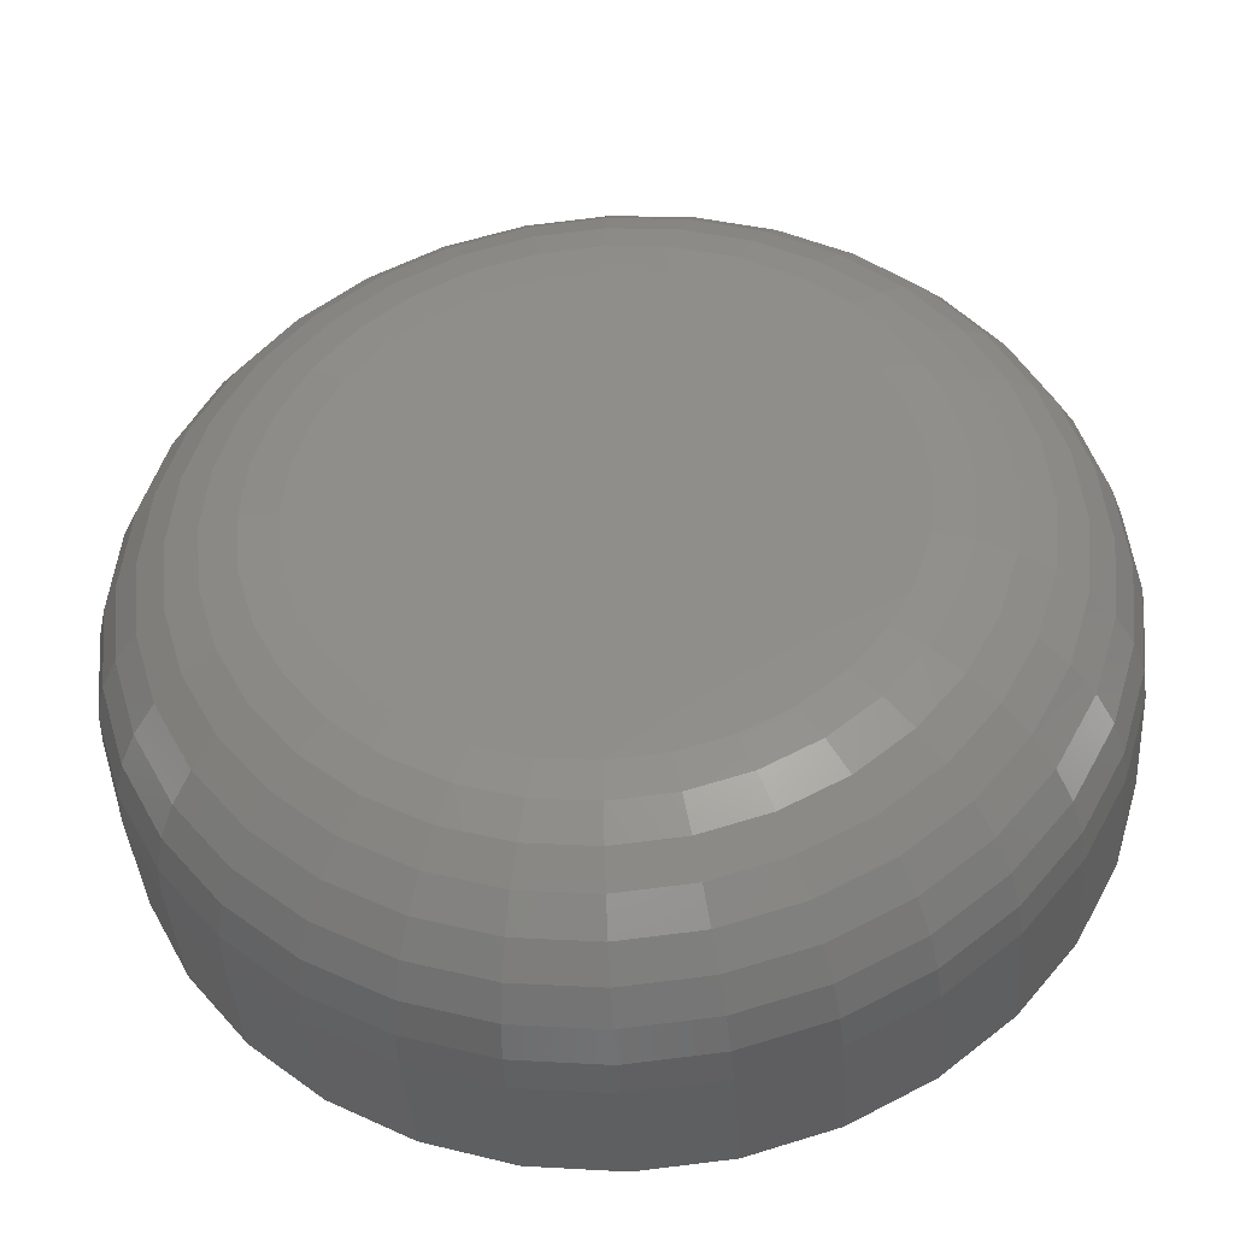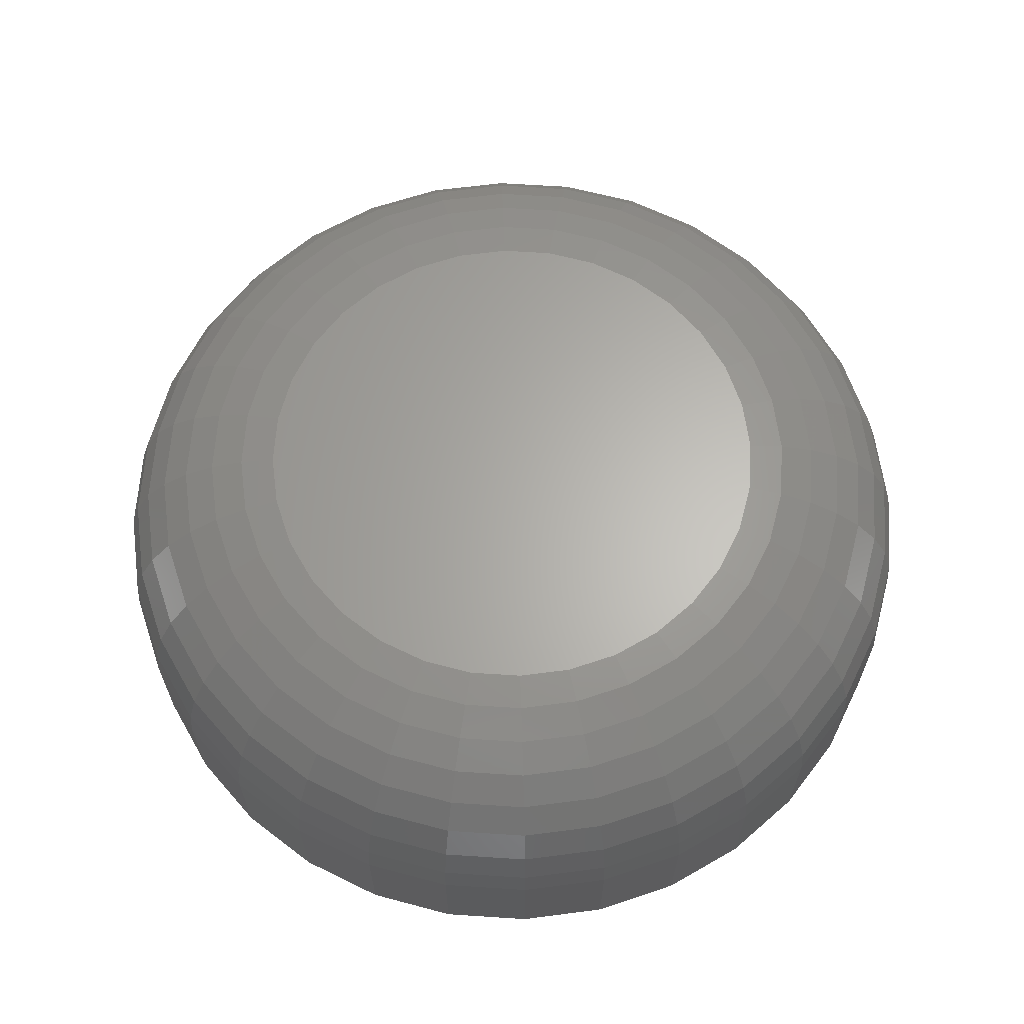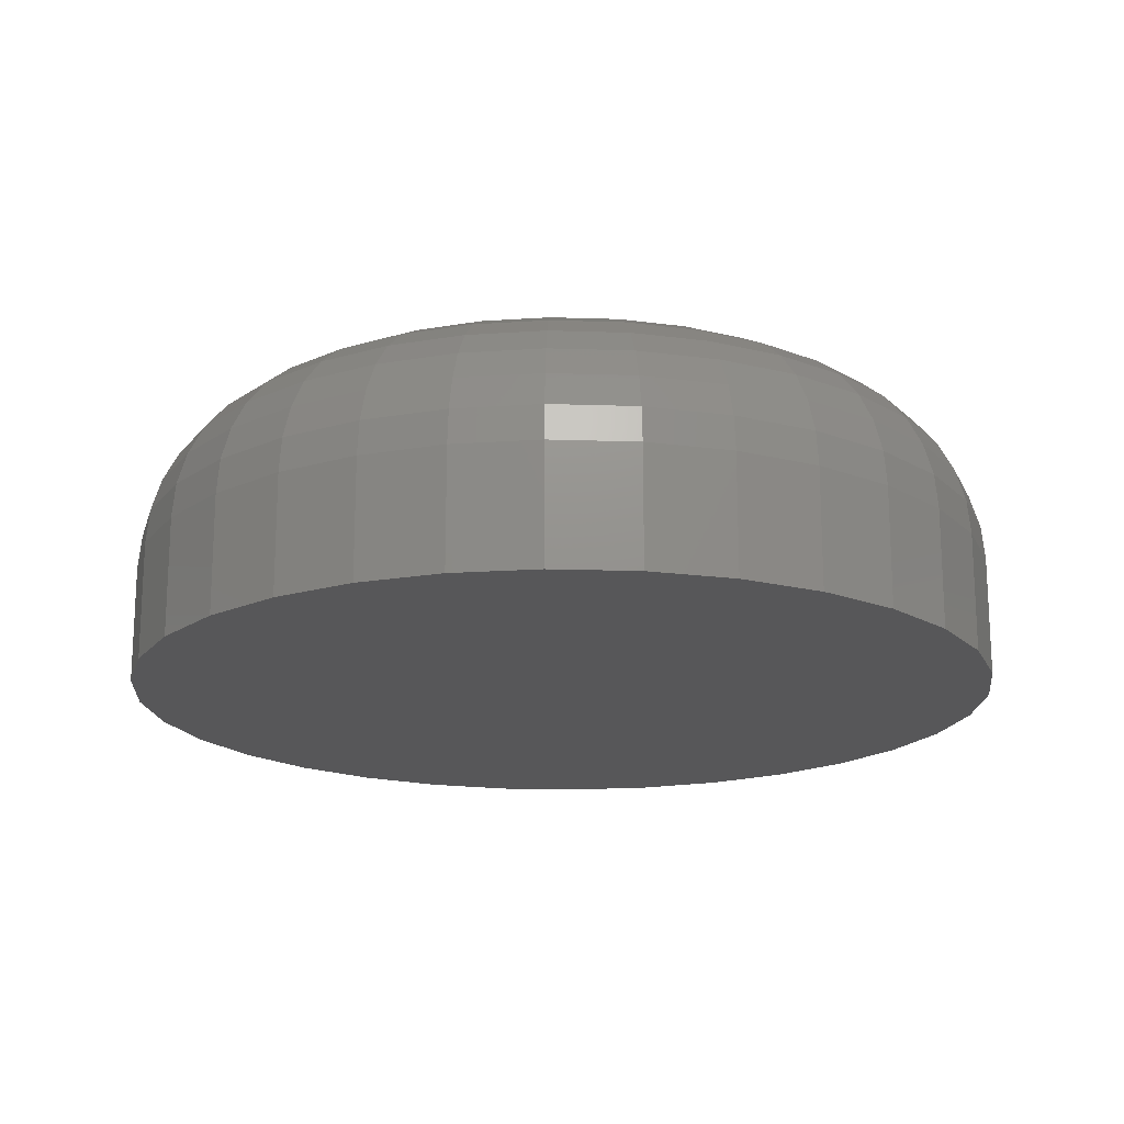
<metadata>
{"format":"stl","ext":"stl","renderer":"f3d","projection":"perspective","resolution":1024,"background":"white","views":[{"elev":-39.8,"azim":-176.1,"up":"+Z"},{"elev":64.1,"azim":76.9,"up":"+Y"},{"elev":-17.9,"azim":-20.5,"up":"+Y"}]}
</metadata>
<code>
# stl→obj: 320 verts, 636 faces
v 0.5799 0.1172 0.3299
v 0.6001 0.1172 0.3279
v 0.5598 0.1172 0.3279
v 0.5404 0.1172 0.3221
v 0.6195 0.1172 0.3221
v 0.5225 0.1172 0.3125
v 0.6374 0.1172 0.3125
v 0.6195 0.1172 0.1311
v 0.5404 0.1172 0.1311
v 0.6374 0.1172 0.1406
v 0.5598 0.1172 0.1252
v 0.6001 0.1172 0.1252
v 0.5799 0.1172 0.1232
v 0.5225 0.1172 0.1406
v 0.5068 0.1172 0.1535
v 0.653 0.1172 0.1535
v 0.494 0.1172 0.1691
v 0.6659 0.1172 0.1691
v 0.4844 0.1172 0.187
v 0.6754 0.1172 0.187
v 0.4785 0.1172 0.2064
v 0.6813 0.1172 0.2064
v 0.4766 0.1172 0.2266
v 0.6833 0.1172 0.2266
v 0.4785 0.1172 0.2467
v 0.6813 0.1172 0.2467
v 0.4844 0.1172 0.2661
v 0.6754 0.1172 0.2661
v 0.494 0.1172 0.284
v 0.6659 0.1172 0.284
v 0.5068 0.1172 0.2997
v 0.653 0.1172 0.2997
v 0.7536 0.04688 0.2266
v 0.7536 2.352e-17 0.2266
v 0.7503 0.04688 0.1927
v 0.7503 2.145e-17 0.1927
v 0.7404 0.04688 0.1601
v 0.7404 1.91e-17 0.1601
v 0.7243 0.04688 0.1301
v 0.7243 1.654e-17 0.1301
v 0.7027 0.04688 0.1037
v 0.7027 1.388e-17 0.1037
v 0.6764 0.04688 0.08215
v 0.6764 1.122e-17 0.08215
v 0.6464 0.04688 0.0661
v 0.6464 8.66e-18 0.0661
v 0.6138 0.04688 0.05622
v 0.6138 6.303e-18 0.05622
v 0.5799 0.04688 0.05288
v 0.5799 4.236e-18 0.05288
v 0.5461 0.04688 0.05622
v 0.5461 2.541e-18 0.05622
v 0.5135 0.04688 0.0661
v 0.5135 1.281e-18 0.0661
v 0.4834 0.04688 0.08215
v 0.4834 5.048e-19 0.08215
v 0.4571 0.04688 0.1037
v 0.4571 2.428e-19 0.1037
v 0.4355 0.04688 0.1301
v 0.4355 5.048e-19 0.1301
v 0.4195 0.04688 0.1601
v 0.4195 1.281e-18 0.1601
v 0.4096 0.04688 0.1927
v 0.4096 2.541e-18 0.1927
v 0.4062 0.04688 0.2266
v 0.4062 4.236e-18 0.2266
v 0.4096 0.04688 0.2604
v 0.4096 6.303e-18 0.2604
v 0.4195 0.04688 0.293
v 0.4195 8.66e-18 0.293
v 0.4355 0.04688 0.3231
v 0.4355 1.122e-17 0.3231
v 0.4571 0.04688 0.3494
v 0.4571 1.388e-17 0.3494
v 0.4834 0.04688 0.371
v 0.4834 1.654e-17 0.371
v 0.5135 0.04688 0.387
v 0.5135 1.91e-17 0.387
v 0.5461 0.04688 0.3969
v 0.5461 2.145e-17 0.3969
v 0.5799 0.04688 0.4002
v 0.5799 2.352e-17 0.4002
v 0.6138 0.04688 0.3969
v 0.6138 2.521e-17 0.3969
v 0.6464 0.04688 0.387
v 0.6464 2.647e-17 0.387
v 0.6764 0.04688 0.371
v 0.6764 2.725e-17 0.371
v 0.7027 0.04688 0.3494
v 0.7027 2.751e-17 0.3494
v 0.7243 0.04688 0.3231
v 0.7243 2.725e-17 0.3231
v 0.7404 0.04688 0.293
v 0.7404 2.647e-17 0.293
v 0.7503 0.04688 0.2604
v 0.7503 2.521e-17 0.2604
v 0.7523 0.06059 0.2266
v 0.749 0.06059 0.1929
v 0.7483 0.07378 0.2266
v 0.745 0.07378 0.1937
v 0.7418 0.08594 0.2266
v 0.7387 0.08594 0.195
v 0.733 0.09659 0.2266
v 0.7301 0.09659 0.1967
v 0.7224 0.1053 0.2266
v 0.7196 0.1053 0.1988
v 0.7102 0.1118 0.2266
v 0.7077 0.1118 0.2011
v 0.697 0.1158 0.2266
v 0.6948 0.1158 0.2037
v 0.4109 0.06059 0.1929
v 0.4076 0.06059 0.2266
v 0.4148 0.07378 0.1937
v 0.4116 0.07378 0.2266
v 0.4212 0.08594 0.195
v 0.4181 0.08594 0.2266
v 0.4298 0.09659 0.1967
v 0.4268 0.09659 0.2266
v 0.4402 0.1053 0.1988
v 0.4375 0.1053 0.2266
v 0.4522 0.1118 0.2011
v 0.4497 0.1118 0.2266
v 0.4651 0.1158 0.2037
v 0.4628 0.1158 0.2266
v 0.4207 0.06059 0.1606
v 0.4244 0.07378 0.1621
v 0.4304 0.08594 0.1646
v 0.4385 0.09659 0.168
v 0.4483 0.1053 0.1721
v 0.4596 0.1118 0.1767
v 0.4718 0.1158 0.1818
v 0.4366 0.06059 0.1308
v 0.44 0.07378 0.133
v 0.4454 0.08594 0.1367
v 0.4526 0.09659 0.1415
v 0.4615 0.1053 0.1474
v 0.4716 0.1118 0.1542
v 0.4826 0.1158 0.1615
v 0.4581 0.06059 0.1047
v 0.4609 0.07378 0.1075
v 0.4655 0.08594 0.1121
v 0.4717 0.09659 0.1183
v 0.4792 0.1053 0.1258
v 0.4878 0.1118 0.1344
v 0.4971 0.1158 0.1438
v 0.4842 0.06059 0.08327
v 0.4864 0.07378 0.0866
v 0.49 0.08594 0.092
v 0.4949 0.09659 0.09927
v 0.5008 0.1053 0.1081
v 0.5076 0.1118 0.1182
v 0.5149 0.1158 0.1292
v 0.514 0.06059 0.06735
v 0.5155 0.07378 0.07104
v 0.518 0.08594 0.07705
v 0.5213 0.09659 0.08513
v 0.5254 0.1053 0.09497
v 0.5301 0.1118 0.1062
v 0.5351 0.1158 0.1184
v 0.5463 0.06059 0.05754
v 0.5471 0.07378 0.06146
v 0.5484 0.08594 0.06784
v 0.5501 0.09659 0.07641
v 0.5521 0.1053 0.08686
v 0.5545 0.1118 0.09879
v 0.5571 0.1158 0.1117
v 0.5799 0.06059 0.05423
v 0.5799 0.07378 0.05823
v 0.5799 0.08594 0.06473
v 0.5799 0.09659 0.07347
v 0.5799 0.1053 0.08413
v 0.5799 0.1118 0.09628
v 0.5799 0.1158 0.1095
v 0.6136 0.06059 0.05754
v 0.6128 0.07378 0.06146
v 0.6115 0.08594 0.06784
v 0.6098 0.09659 0.07641
v 0.6077 0.1053 0.08686
v 0.6054 0.1118 0.09879
v 0.6028 0.1158 0.1117
v 0.6459 0.06059 0.06735
v 0.6444 0.07378 0.07104
v 0.6419 0.08594 0.07705
v 0.6385 0.09659 0.08513
v 0.6344 0.1053 0.09497
v 0.6298 0.1118 0.1062
v 0.6247 0.1158 0.1184
v 0.6757 0.06059 0.08327
v 0.6735 0.07378 0.0866
v 0.6698 0.08594 0.092
v 0.665 0.09659 0.09927
v 0.6591 0.1053 0.1081
v 0.6523 0.1118 0.1182
v 0.645 0.1158 0.1292
v 0.7018 0.06059 0.1047
v 0.699 0.07378 0.1075
v 0.6944 0.08594 0.1121
v 0.6882 0.09659 0.1183
v 0.6807 0.1053 0.1258
v 0.6721 0.1118 0.1344
v 0.6627 0.1158 0.1438
v 0.7232 0.06059 0.1308
v 0.7199 0.07378 0.133
v 0.7145 0.08594 0.1367
v 0.7072 0.09659 0.1415
v 0.6984 0.1053 0.1474
v 0.6883 0.1118 0.1542
v 0.6773 0.1158 0.1615
v 0.7391 0.06059 0.1606
v 0.7355 0.07378 0.1621
v 0.7294 0.08594 0.1646
v 0.7214 0.09659 0.168
v 0.7115 0.1053 0.1721
v 0.7003 0.1118 0.1767
v 0.6881 0.1158 0.1818
v 0.4109 0.06059 0.2602
v 0.4148 0.07378 0.2594
v 0.4212 0.08594 0.2581
v 0.4298 0.09659 0.2564
v 0.4402 0.1053 0.2544
v 0.4522 0.1118 0.252
v 0.4651 0.1158 0.2494
v 0.749 0.06059 0.2602
v 0.745 0.07378 0.2594
v 0.7387 0.08594 0.2581
v 0.7301 0.09659 0.2564
v 0.7196 0.1053 0.2544
v 0.7077 0.1118 0.252
v 0.6948 0.1158 0.2494
v 0.7391 0.06059 0.2925
v 0.7355 0.07378 0.291
v 0.7294 0.08594 0.2885
v 0.7214 0.09659 0.2851
v 0.7115 0.1053 0.2811
v 0.7003 0.1118 0.2764
v 0.6881 0.1158 0.2714
v 0.7232 0.06059 0.3223
v 0.7199 0.07378 0.3201
v 0.7145 0.08594 0.3165
v 0.7072 0.09659 0.3116
v 0.6984 0.1053 0.3057
v 0.6883 0.1118 0.2989
v 0.6773 0.1158 0.2916
v 0.7018 0.06059 0.3484
v 0.699 0.07378 0.3456
v 0.6944 0.08594 0.341
v 0.6882 0.09659 0.3348
v 0.6807 0.1053 0.3273
v 0.6721 0.1118 0.3187
v 0.6627 0.1158 0.3094
v 0.6757 0.06059 0.3699
v 0.6735 0.07378 0.3665
v 0.6698 0.08594 0.3611
v 0.665 0.09659 0.3539
v 0.6591 0.1053 0.345
v 0.6523 0.1118 0.3349
v 0.645 0.1158 0.3239
v 0.6459 0.06059 0.3858
v 0.6444 0.07378 0.3821
v 0.6419 0.08594 0.3761
v 0.6385 0.09659 0.368
v 0.6344 0.1053 0.3582
v 0.6298 0.1118 0.3469
v 0.6247 0.1158 0.3347
v 0.6136 0.06059 0.3956
v 0.6128 0.07378 0.3917
v 0.6115 0.08594 0.3853
v 0.6098 0.09659 0.3767
v 0.6077 0.1053 0.3663
v 0.6054 0.1118 0.3543
v 0.6028 0.1158 0.3414
v 0.5799 0.06059 0.3989
v 0.5799 0.07378 0.3949
v 0.5799 0.08594 0.3884
v 0.5799 0.09659 0.3797
v 0.5799 0.1053 0.369
v 0.5799 0.1118 0.3568
v 0.5799 0.1158 0.3437
v 0.5463 0.06059 0.3956
v 0.5471 0.07378 0.3917
v 0.5484 0.08594 0.3853
v 0.5501 0.09659 0.3767
v 0.5521 0.1053 0.3663
v 0.5545 0.1118 0.3543
v 0.5571 0.1158 0.3414
v 0.514 0.06059 0.3858
v 0.5155 0.07378 0.3821
v 0.518 0.08594 0.3761
v 0.5213 0.09659 0.368
v 0.5254 0.1053 0.3582
v 0.5301 0.1118 0.3469
v 0.5351 0.1158 0.3347
v 0.4842 0.06059 0.3699
v 0.4864 0.07378 0.3665
v 0.49 0.08594 0.3611
v 0.4949 0.09659 0.3539
v 0.5008 0.1053 0.345
v 0.5076 0.1118 0.3349
v 0.5149 0.1158 0.3239
v 0.4581 0.06059 0.3484
v 0.4609 0.07378 0.3456
v 0.4655 0.08594 0.341
v 0.4717 0.09659 0.3348
v 0.4792 0.1053 0.3273
v 0.4878 0.1118 0.3187
v 0.4971 0.1158 0.3094
v 0.4366 0.06059 0.3223
v 0.44 0.07378 0.3201
v 0.4454 0.08594 0.3165
v 0.4526 0.09659 0.3116
v 0.4615 0.1053 0.3057
v 0.4716 0.1118 0.2989
v 0.4826 0.1158 0.2916
v 0.4207 0.06059 0.2925
v 0.4244 0.07378 0.291
v 0.4304 0.08594 0.2885
v 0.4385 0.09659 0.2851
v 0.4483 0.1053 0.2811
v 0.4596 0.1118 0.2764
v 0.4718 0.1158 0.2714
f 1 2 3
f 4 3 2
f 5 4 2
f 6 4 5
f 7 6 5
f 8 9 10
f 11 9 8
f 12 11 8
f 13 11 12
f 9 14 10
f 10 14 15
f 10 15 16
f 16 15 17
f 16 17 18
f 18 17 19
f 18 19 20
f 20 19 21
f 20 21 22
f 22 21 23
f 22 23 24
f 24 23 25
f 24 25 26
f 26 25 27
f 26 27 28
f 28 27 29
f 28 29 30
f 30 29 31
f 30 31 32
f 32 31 6
f 32 6 7
f 33 34 35
f 35 34 36
f 35 36 37
f 37 36 38
f 37 38 39
f 39 38 40
f 39 40 41
f 41 40 42
f 41 42 43
f 43 42 44
f 43 44 45
f 45 44 46
f 45 46 47
f 47 46 48
f 47 48 49
f 49 48 50
f 49 50 51
f 51 50 52
f 51 52 53
f 53 52 54
f 53 54 55
f 55 54 56
f 55 56 57
f 57 56 58
f 57 58 59
f 59 58 60
f 59 60 61
f 61 60 62
f 61 62 63
f 63 62 64
f 63 64 65
f 65 64 66
f 65 66 67
f 67 66 68
f 67 68 69
f 69 68 70
f 69 70 71
f 71 70 72
f 71 72 73
f 73 72 74
f 73 74 75
f 75 74 76
f 75 76 77
f 77 76 78
f 77 78 79
f 79 78 80
f 79 80 81
f 81 80 82
f 81 82 83
f 83 82 84
f 83 84 85
f 85 84 86
f 85 86 87
f 87 86 88
f 87 88 89
f 89 88 90
f 89 90 91
f 91 90 92
f 91 92 93
f 93 92 94
f 93 94 95
f 95 94 96
f 95 96 33
f 33 96 34
f 33 35 97
f 97 35 98
f 97 98 99
f 99 98 100
f 99 100 101
f 101 100 102
f 101 102 103
f 103 102 104
f 103 104 105
f 105 104 106
f 105 106 107
f 107 106 108
f 107 108 109
f 109 108 110
f 109 110 24
f 24 110 22
f 63 65 111
f 111 65 112
f 111 112 113
f 113 112 114
f 113 114 115
f 115 114 116
f 115 116 117
f 117 116 118
f 117 118 119
f 119 118 120
f 119 120 121
f 121 120 122
f 121 122 123
f 123 122 124
f 123 124 21
f 21 124 23
f 61 63 125
f 125 63 111
f 125 111 126
f 126 111 113
f 126 113 127
f 127 113 115
f 127 115 128
f 128 115 117
f 128 117 129
f 129 117 119
f 129 119 130
f 130 119 121
f 130 121 131
f 131 121 123
f 131 123 19
f 19 123 21
f 59 61 132
f 132 61 125
f 132 125 133
f 133 125 126
f 133 126 134
f 134 126 127
f 134 127 135
f 135 127 128
f 135 128 136
f 136 128 129
f 136 129 137
f 137 129 130
f 137 130 138
f 138 130 131
f 138 131 17
f 17 131 19
f 57 59 139
f 139 59 132
f 139 132 140
f 140 132 133
f 140 133 141
f 141 133 134
f 141 134 142
f 142 134 135
f 142 135 143
f 143 135 136
f 143 136 144
f 144 136 137
f 144 137 145
f 145 137 138
f 145 138 15
f 15 138 17
f 55 57 146
f 146 57 139
f 146 139 147
f 147 139 140
f 147 140 148
f 148 140 141
f 148 141 149
f 149 141 142
f 149 142 150
f 150 142 143
f 150 143 151
f 151 143 144
f 151 144 152
f 152 144 145
f 152 145 14
f 14 145 15
f 53 55 153
f 153 55 146
f 153 146 154
f 154 146 147
f 154 147 155
f 155 147 148
f 155 148 156
f 156 148 149
f 156 149 157
f 157 149 150
f 157 150 158
f 158 150 151
f 158 151 159
f 159 151 152
f 159 152 9
f 9 152 14
f 51 53 160
f 160 53 153
f 160 153 161
f 161 153 154
f 161 154 162
f 162 154 155
f 162 155 163
f 163 155 156
f 163 156 164
f 164 156 157
f 164 157 165
f 165 157 158
f 165 158 166
f 166 158 159
f 166 159 11
f 11 159 9
f 49 51 167
f 167 51 160
f 167 160 168
f 168 160 161
f 168 161 169
f 169 161 162
f 169 162 170
f 170 162 163
f 170 163 171
f 171 163 164
f 171 164 172
f 172 164 165
f 172 165 173
f 173 165 166
f 173 166 13
f 13 166 11
f 47 49 174
f 174 49 167
f 174 167 175
f 175 167 168
f 175 168 176
f 176 168 169
f 176 169 177
f 177 169 170
f 177 170 178
f 178 170 171
f 178 171 179
f 179 171 172
f 179 172 180
f 180 172 173
f 180 173 12
f 12 173 13
f 45 47 181
f 181 47 174
f 181 174 182
f 182 174 175
f 182 175 183
f 183 175 176
f 183 176 184
f 184 176 177
f 184 177 185
f 185 177 178
f 185 178 186
f 186 178 179
f 186 179 187
f 187 179 180
f 187 180 8
f 8 180 12
f 43 45 188
f 188 45 181
f 188 181 189
f 189 181 182
f 189 182 190
f 190 182 183
f 190 183 191
f 191 183 184
f 191 184 192
f 192 184 185
f 192 185 193
f 193 185 186
f 193 186 194
f 194 186 187
f 194 187 10
f 10 187 8
f 41 43 195
f 195 43 188
f 195 188 196
f 196 188 189
f 196 189 197
f 197 189 190
f 197 190 198
f 198 190 191
f 198 191 199
f 199 191 192
f 199 192 200
f 200 192 193
f 200 193 201
f 201 193 194
f 201 194 16
f 16 194 10
f 39 41 202
f 202 41 195
f 202 195 203
f 203 195 196
f 203 196 204
f 204 196 197
f 204 197 205
f 205 197 198
f 205 198 206
f 206 198 199
f 206 199 207
f 207 199 200
f 207 200 208
f 208 200 201
f 208 201 18
f 18 201 16
f 37 39 209
f 209 39 202
f 209 202 210
f 210 202 203
f 210 203 211
f 211 203 204
f 211 204 212
f 212 204 205
f 212 205 213
f 213 205 206
f 213 206 214
f 214 206 207
f 214 207 215
f 215 207 208
f 215 208 20
f 20 208 18
f 35 37 98
f 98 37 209
f 98 209 100
f 100 209 210
f 100 210 102
f 102 210 211
f 102 211 104
f 104 211 212
f 104 212 106
f 106 212 213
f 106 213 108
f 108 213 214
f 108 214 110
f 110 214 215
f 110 215 22
f 22 215 20
f 65 67 112
f 112 67 216
f 112 216 114
f 114 216 217
f 114 217 116
f 116 217 218
f 116 218 118
f 118 218 219
f 118 219 120
f 120 219 220
f 120 220 122
f 122 220 221
f 122 221 124
f 124 221 222
f 124 222 23
f 23 222 25
f 95 33 223
f 223 33 97
f 223 97 224
f 224 97 99
f 224 99 225
f 225 99 101
f 225 101 226
f 226 101 103
f 226 103 227
f 227 103 105
f 227 105 228
f 228 105 107
f 228 107 229
f 229 107 109
f 229 109 26
f 26 109 24
f 93 95 230
f 230 95 223
f 230 223 231
f 231 223 224
f 231 224 232
f 232 224 225
f 232 225 233
f 233 225 226
f 233 226 234
f 234 226 227
f 234 227 235
f 235 227 228
f 235 228 236
f 236 228 229
f 236 229 28
f 28 229 26
f 91 93 237
f 237 93 230
f 237 230 238
f 238 230 231
f 238 231 239
f 239 231 232
f 239 232 240
f 240 232 233
f 240 233 241
f 241 233 234
f 241 234 242
f 242 234 235
f 242 235 243
f 243 235 236
f 243 236 30
f 30 236 28
f 89 91 244
f 244 91 237
f 244 237 245
f 245 237 238
f 245 238 246
f 246 238 239
f 246 239 247
f 247 239 240
f 247 240 248
f 248 240 241
f 248 241 249
f 249 241 242
f 249 242 250
f 250 242 243
f 250 243 32
f 32 243 30
f 87 89 251
f 251 89 244
f 251 244 252
f 252 244 245
f 252 245 253
f 253 245 246
f 253 246 254
f 254 246 247
f 254 247 255
f 255 247 248
f 255 248 256
f 256 248 249
f 256 249 257
f 257 249 250
f 257 250 7
f 7 250 32
f 85 87 258
f 258 87 251
f 258 251 259
f 259 251 252
f 259 252 260
f 260 252 253
f 260 253 261
f 261 253 254
f 261 254 262
f 262 254 255
f 262 255 263
f 263 255 256
f 263 256 264
f 264 256 257
f 264 257 5
f 5 257 7
f 83 85 265
f 265 85 258
f 265 258 266
f 266 258 259
f 266 259 267
f 267 259 260
f 267 260 268
f 268 260 261
f 268 261 269
f 269 261 262
f 269 262 270
f 270 262 263
f 270 263 271
f 271 263 264
f 271 264 2
f 2 264 5
f 81 83 272
f 272 83 265
f 272 265 273
f 273 265 266
f 273 266 274
f 274 266 267
f 274 267 275
f 275 267 268
f 275 268 276
f 276 268 269
f 276 269 277
f 277 269 270
f 277 270 278
f 278 270 271
f 278 271 1
f 1 271 2
f 79 81 279
f 279 81 272
f 279 272 280
f 280 272 273
f 280 273 281
f 281 273 274
f 281 274 282
f 282 274 275
f 282 275 283
f 283 275 276
f 283 276 284
f 284 276 277
f 284 277 285
f 285 277 278
f 285 278 3
f 3 278 1
f 77 79 286
f 286 79 279
f 286 279 287
f 287 279 280
f 287 280 288
f 288 280 281
f 288 281 289
f 289 281 282
f 289 282 290
f 290 282 283
f 290 283 291
f 291 283 284
f 291 284 292
f 292 284 285
f 292 285 4
f 4 285 3
f 75 77 293
f 293 77 286
f 293 286 294
f 294 286 287
f 294 287 295
f 295 287 288
f 295 288 296
f 296 288 289
f 296 289 297
f 297 289 290
f 297 290 298
f 298 290 291
f 298 291 299
f 299 291 292
f 299 292 6
f 6 292 4
f 73 75 300
f 300 75 293
f 300 293 301
f 301 293 294
f 301 294 302
f 302 294 295
f 302 295 303
f 303 295 296
f 303 296 304
f 304 296 297
f 304 297 305
f 305 297 298
f 305 298 306
f 306 298 299
f 306 299 31
f 31 299 6
f 71 73 307
f 307 73 300
f 307 300 308
f 308 300 301
f 308 301 309
f 309 301 302
f 309 302 310
f 310 302 303
f 310 303 311
f 311 303 304
f 311 304 312
f 312 304 305
f 312 305 313
f 313 305 306
f 313 306 29
f 29 306 31
f 69 71 314
f 314 71 307
f 314 307 315
f 315 307 308
f 315 308 316
f 316 308 309
f 316 309 317
f 317 309 310
f 317 310 318
f 318 310 311
f 318 311 319
f 319 311 312
f 319 312 320
f 320 312 313
f 320 313 27
f 27 313 29
f 67 69 216
f 216 69 314
f 216 314 217
f 217 314 315
f 217 315 218
f 218 315 316
f 218 316 219
f 219 316 317
f 219 317 220
f 220 317 318
f 220 318 221
f 221 318 319
f 221 319 222
f 222 319 320
f 222 320 25
f 25 320 27
f 80 84 82
f 84 80 78
f 84 78 86
f 46 52 48
f 48 52 50
f 86 78 88
f 88 78 76
f 88 76 90
f 90 76 74
f 90 74 92
f 92 74 72
f 92 72 94
f 94 72 70
f 94 70 96
f 96 70 68
f 96 68 34
f 34 68 66
f 34 66 36
f 36 66 64
f 36 64 38
f 38 64 62
f 38 62 40
f 40 62 60
f 40 60 42
f 42 60 58
f 42 58 44
f 44 58 56
f 44 56 46
f 46 56 54
f 46 54 52

</code>
